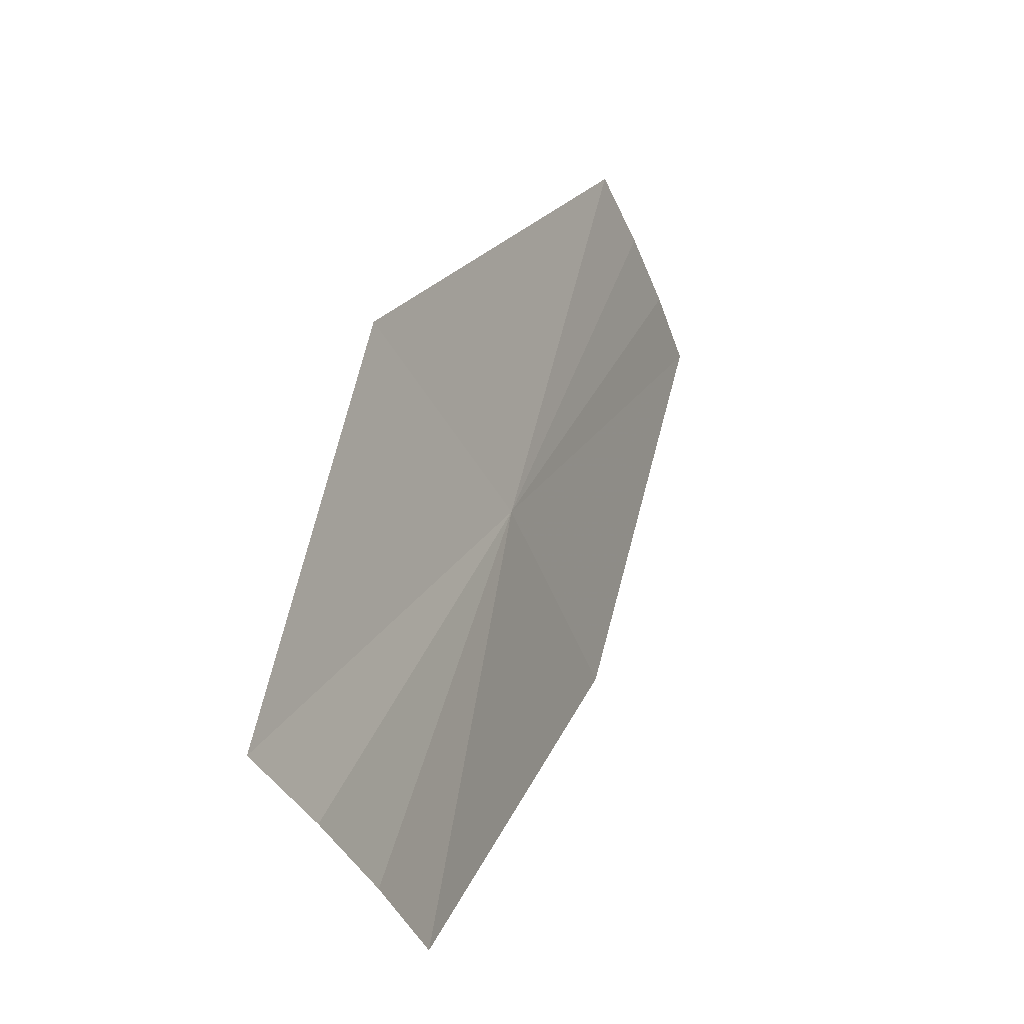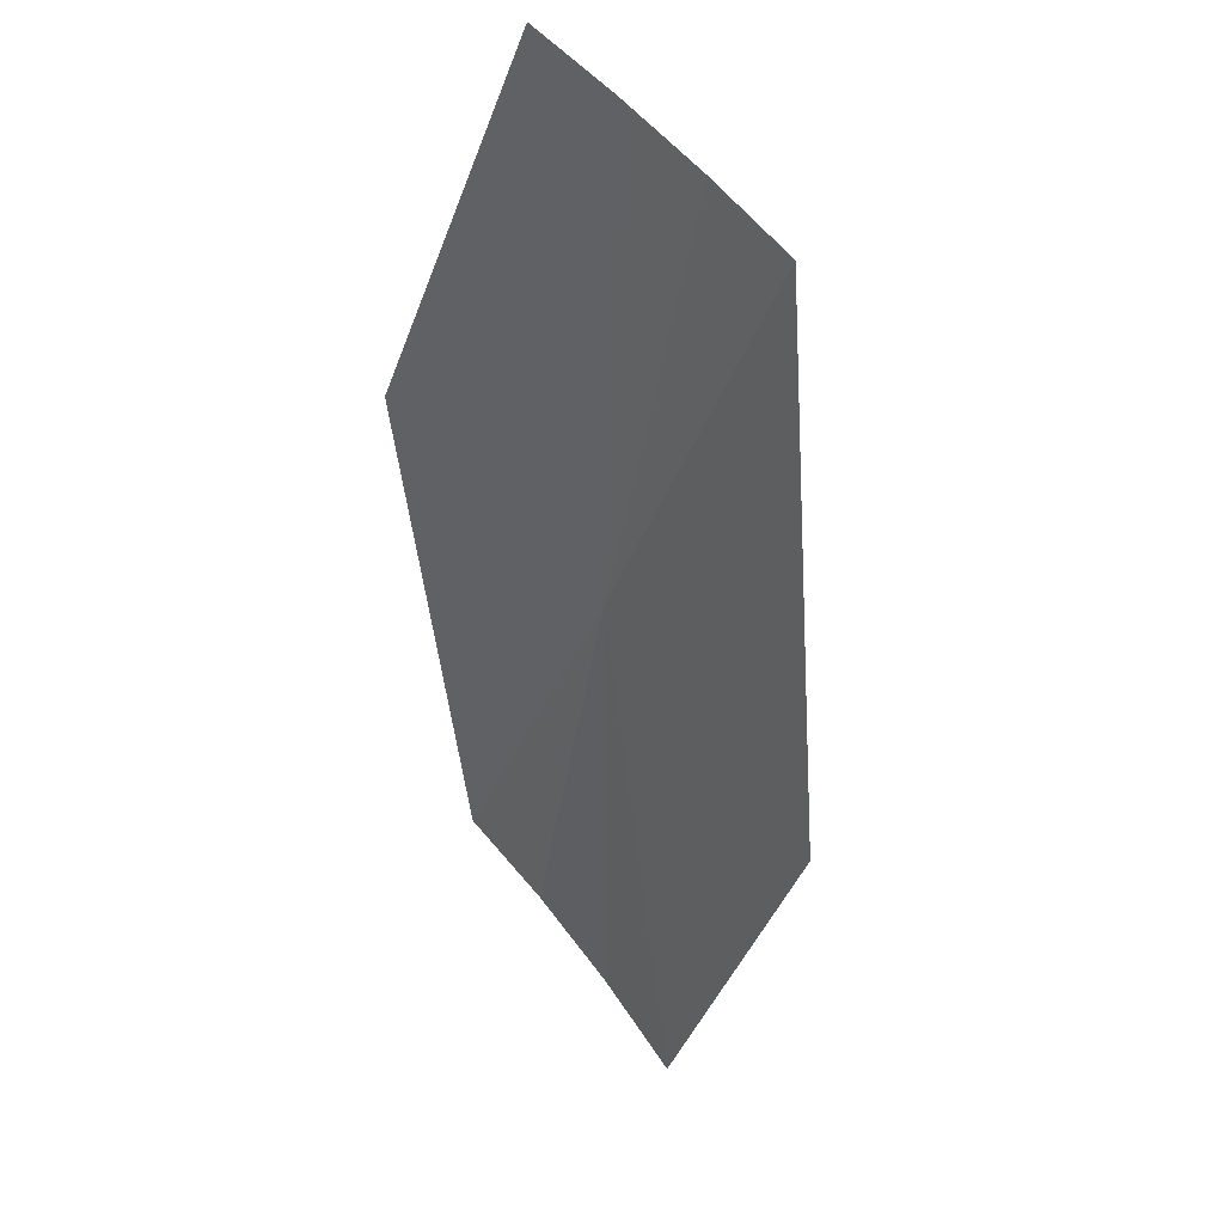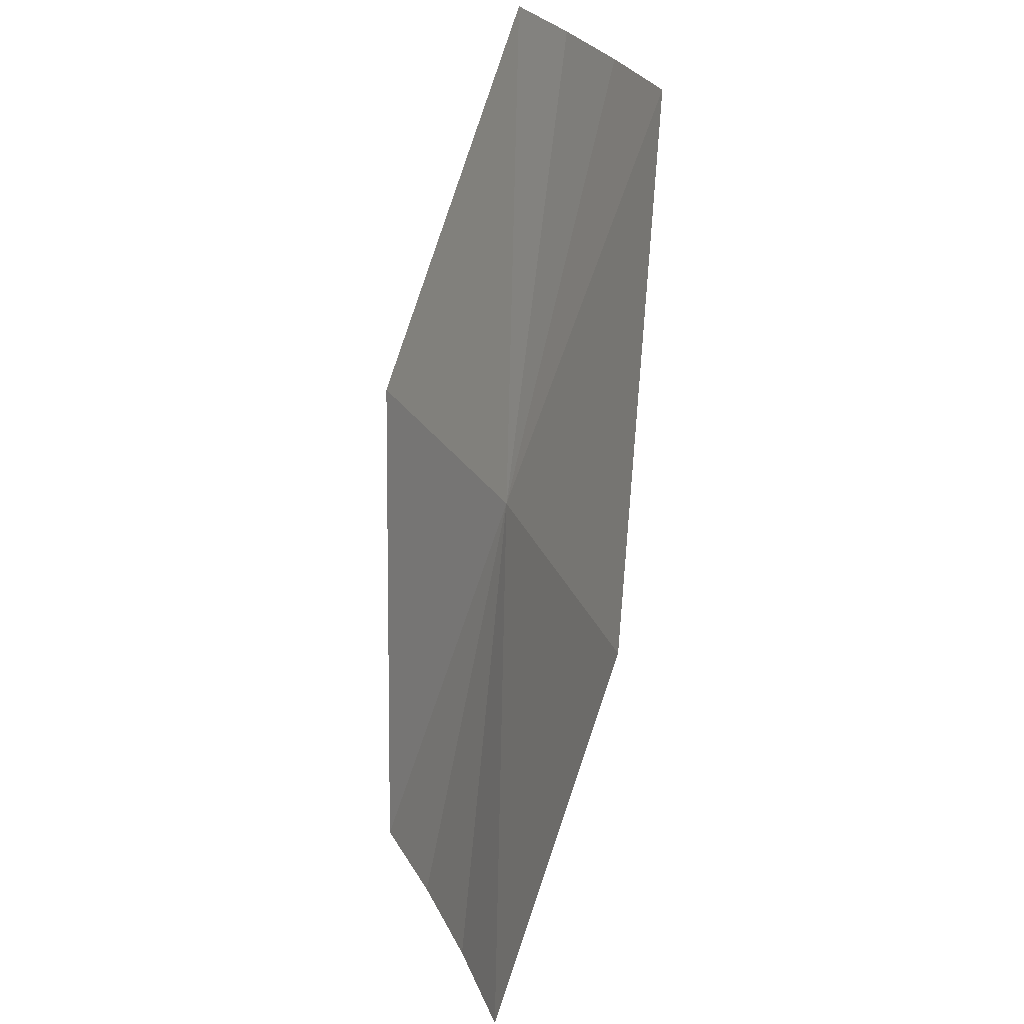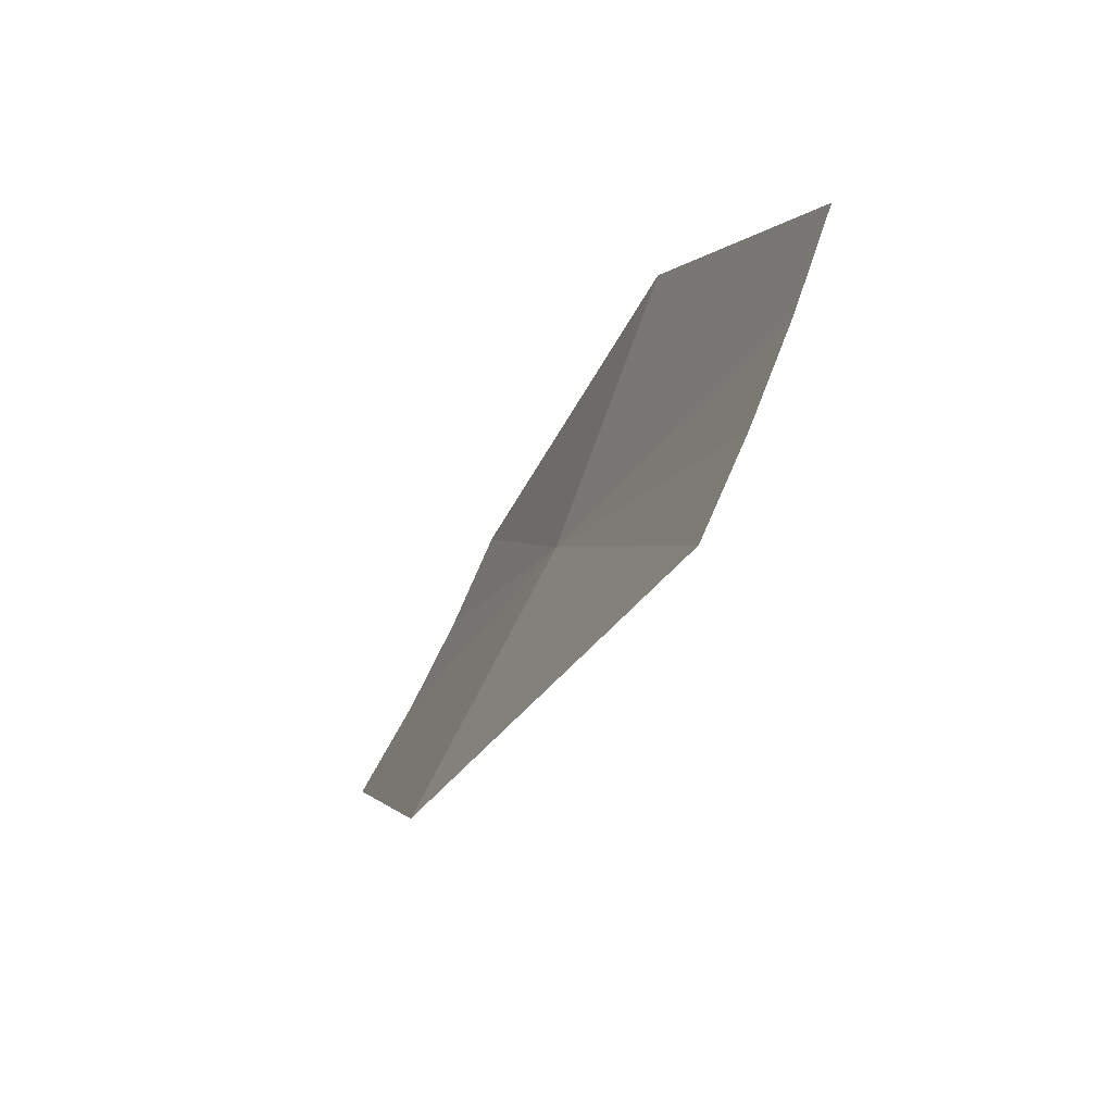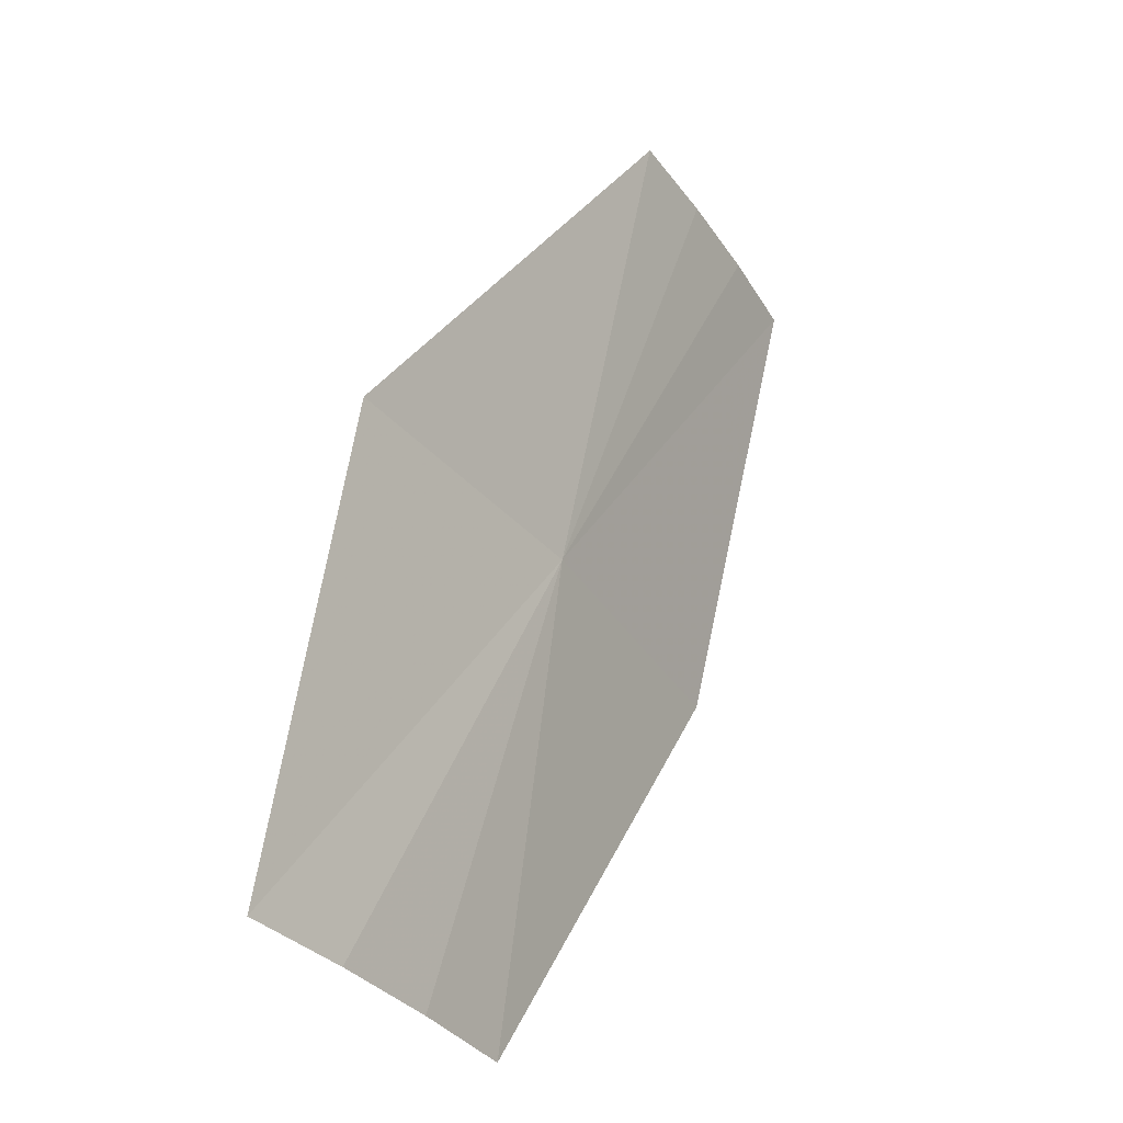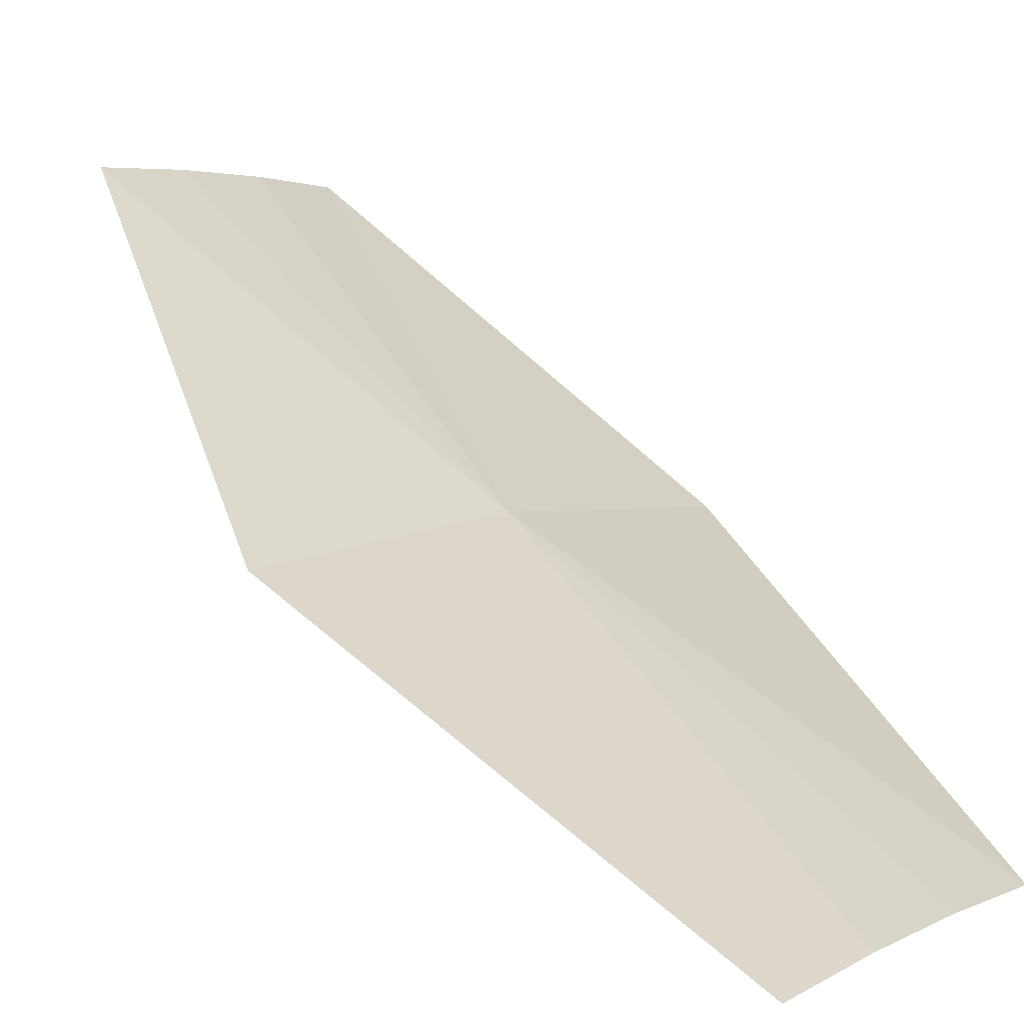
<metadata>
{"format":"obj","ext":"obj","renderer":"f3d","projection":"perspective","resolution":1024,"background":"white","views":[{"elev":-44.0,"azim":135.5,"up":"+Z"},{"elev":62.9,"azim":73.1,"up":"+Z"},{"elev":30.8,"azim":87.9,"up":"+Z"},{"elev":77.2,"azim":136.3,"up":"+Z"},{"elev":-37.0,"azim":145.0,"up":"+Z"},{"elev":33.8,"azim":129.8,"up":"+Y"}]}
</metadata>
<code>
v -11.33 27.36 259.2
v -7.567 27.07 253.2
v -7.666 28.61 259.2
v -11.67 25.56 253.2
v -14.81 25.65 259.2
v -10.33 26.14 253.2
v -8.962 26.64 253.2
v -12.64 28.81 265.1
v -11.44 29.31 265.1
v -14.98 27.67 265.1
v -13.82 28.27 265.1
f 1 2 3
f 1 4 6
f 1 6 7
f 1 7 2
f 1 9 8
f 1 3 9
f 1 10 5
f 1 8 11
f 1 11 10
f 1 5 4

</code>
